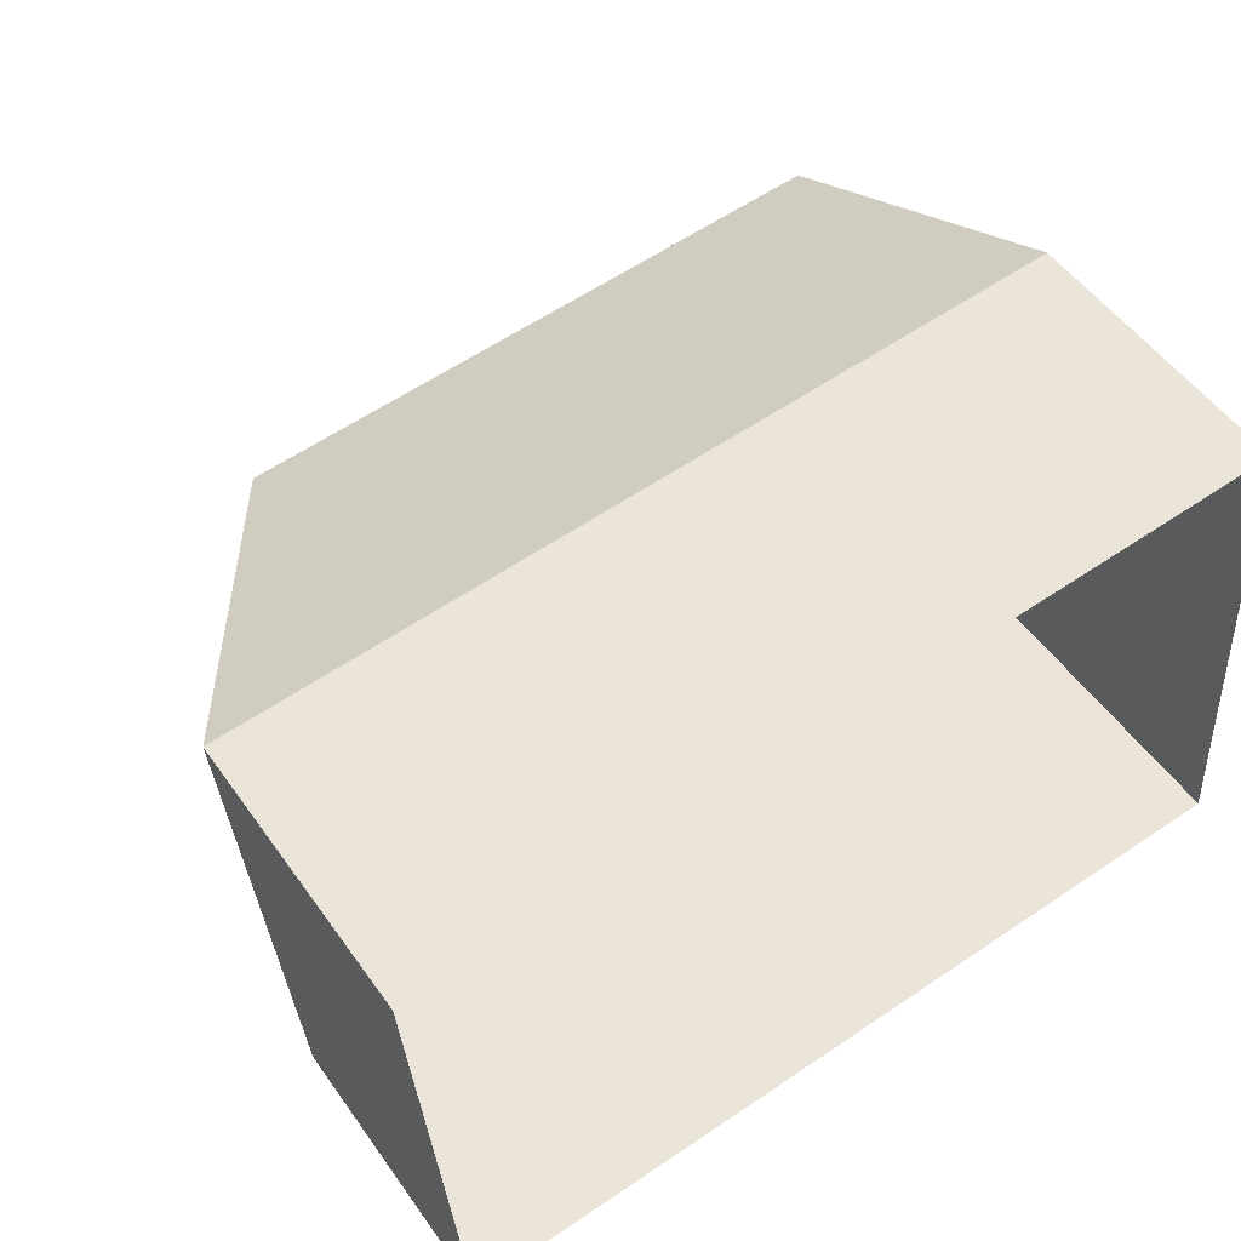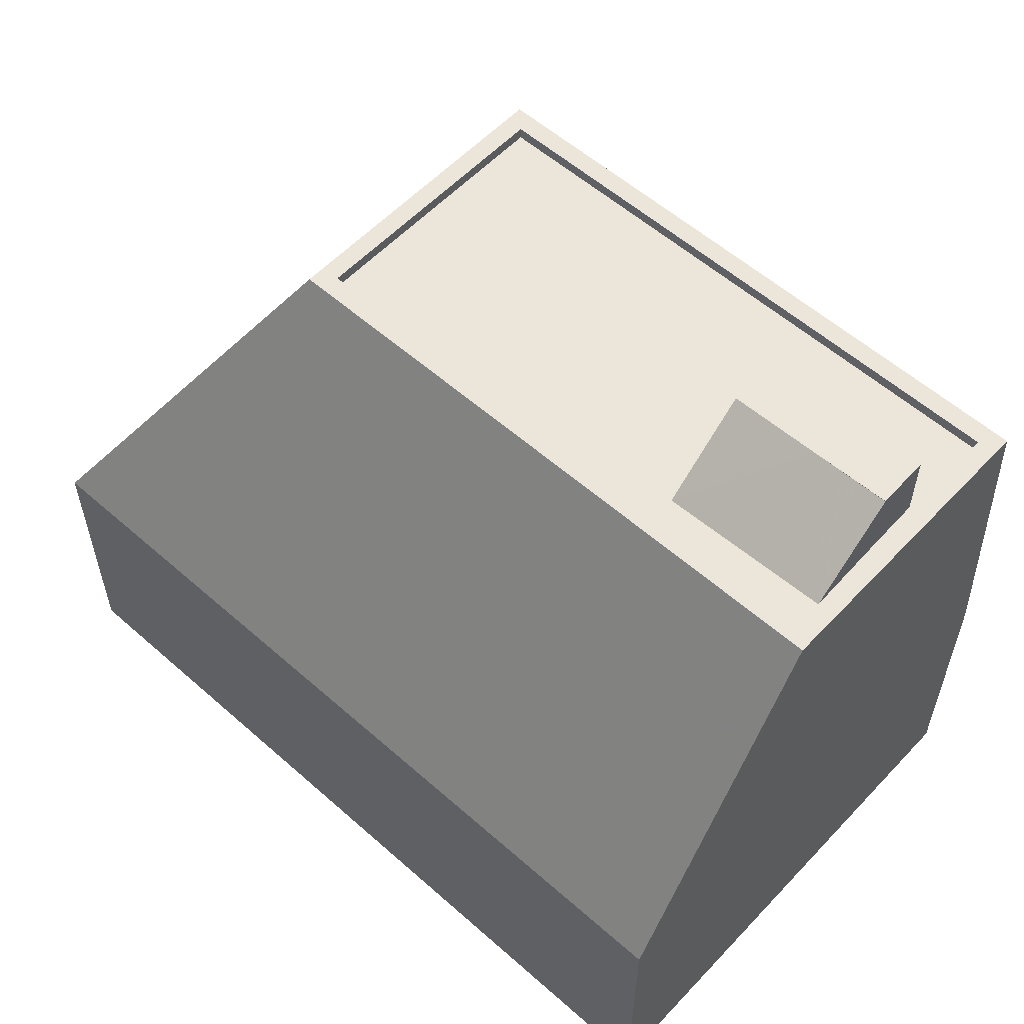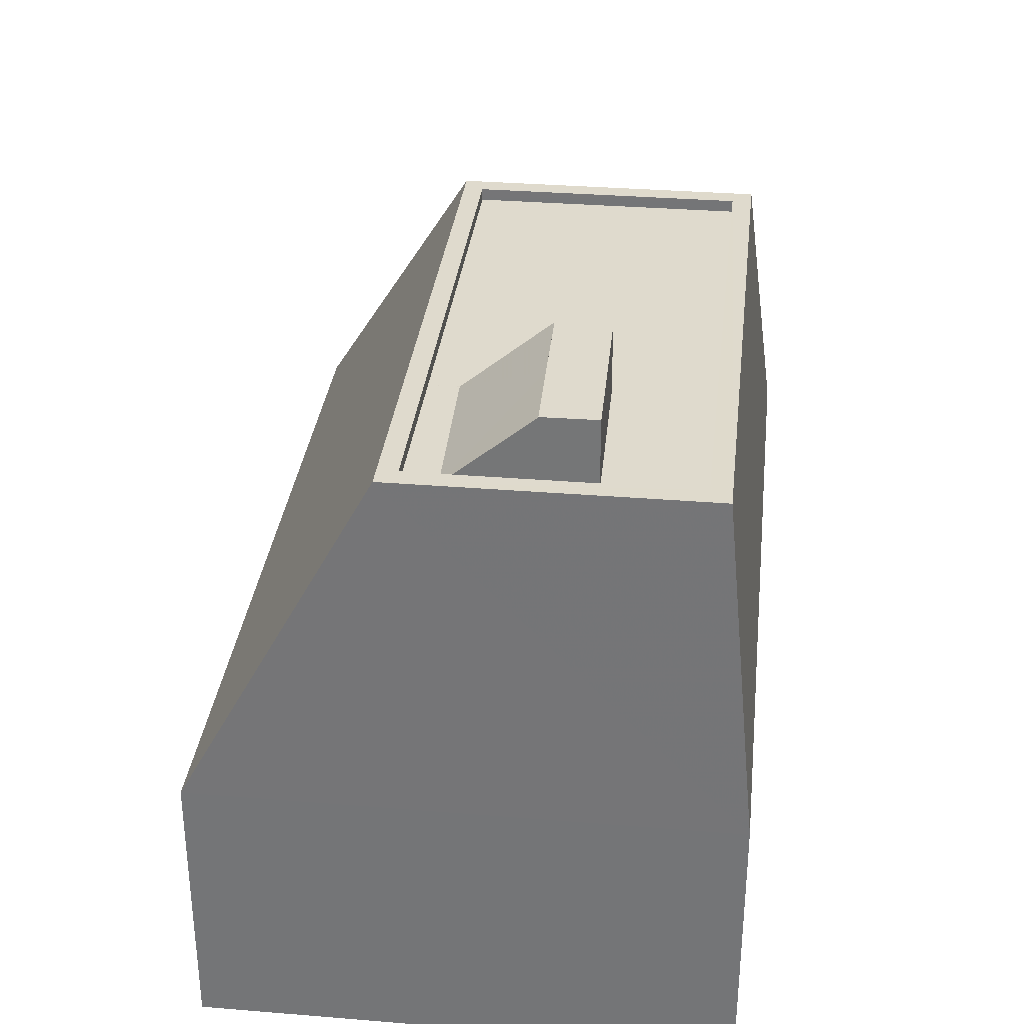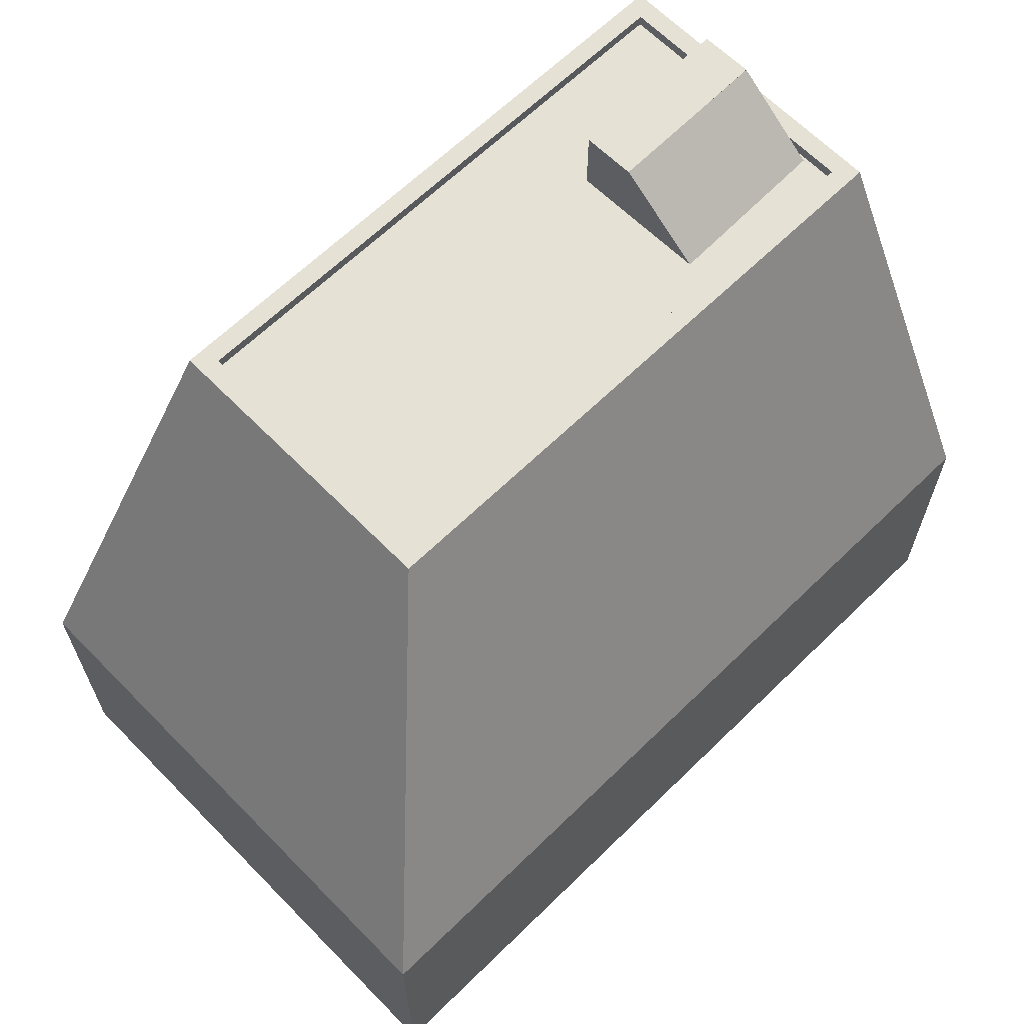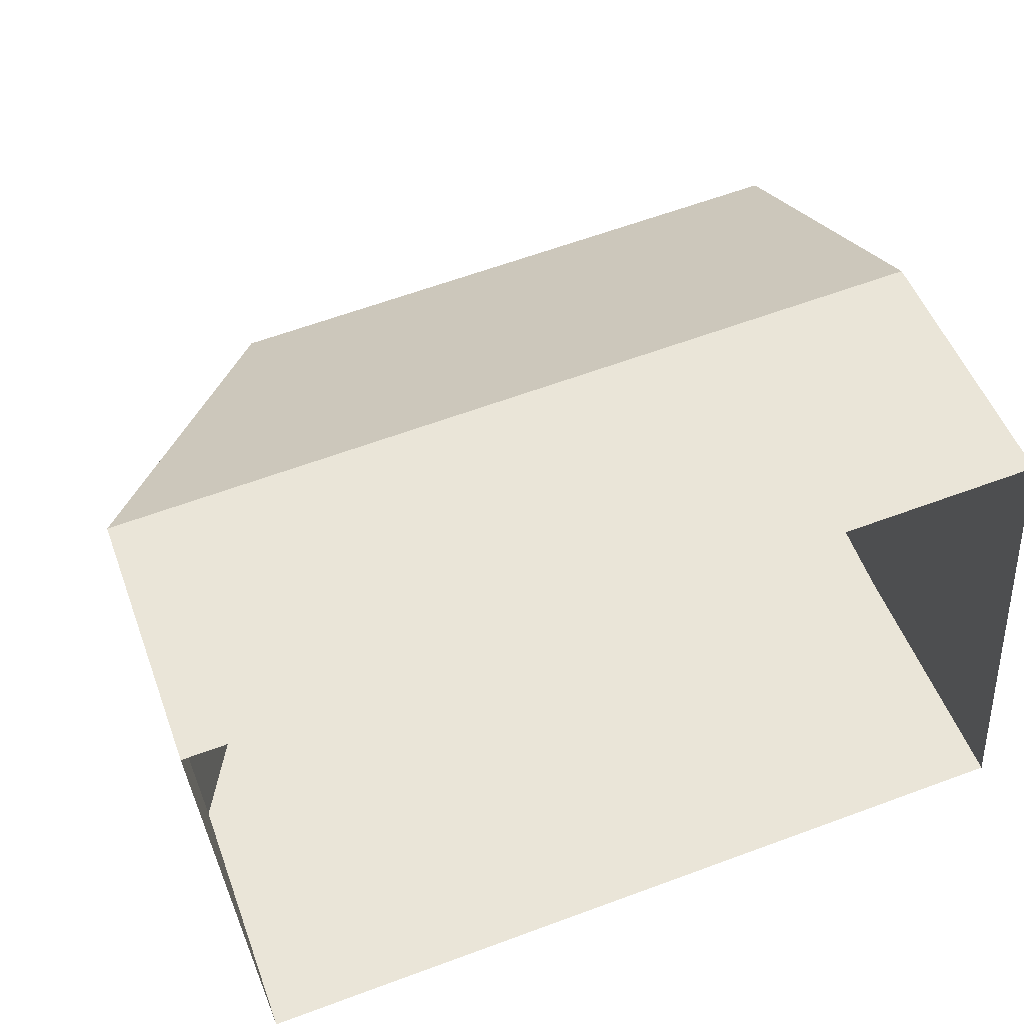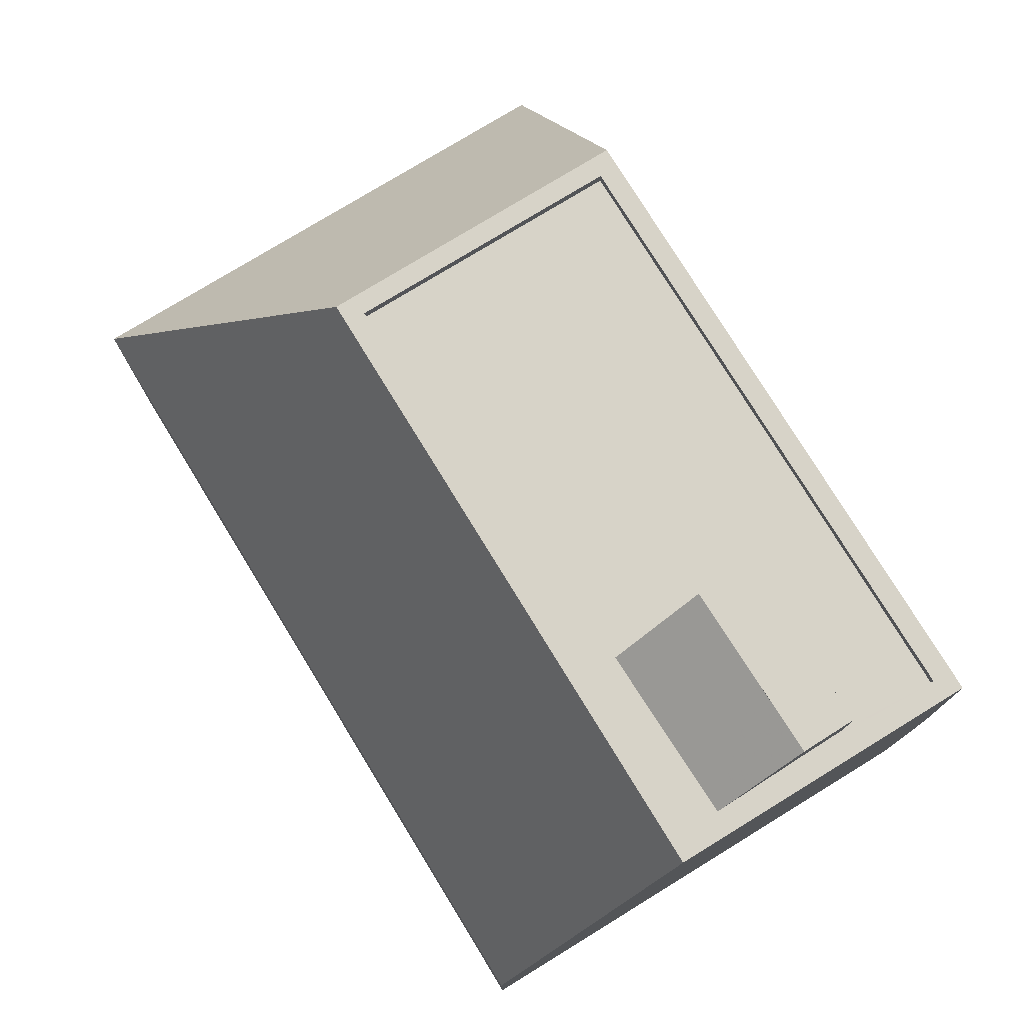
<metadata>
{"format":"obj","ext":"obj","renderer":"f3d","projection":"perspective","resolution":1024,"background":"white","views":[{"elev":52.3,"azim":145.6,"up":"+Y"},{"elev":56.9,"azim":-141.9,"up":"+Z"},{"elev":32.6,"azim":-88.0,"up":"+Z"},{"elev":64.7,"azim":131.1,"up":"+Z"},{"elev":50.5,"azim":160.1,"up":"+Y"},{"elev":77.2,"azim":-126.0,"up":"+Z"}]}
</metadata>
<code>
v -1.205e+04 -3.729e+04 29.8
v -1.206e+04 -3.729e+04 29.8
v -1.206e+04 -3.728e+04 29.8
v -1.205e+04 -3.73e+04 29.8
v -1.205e+04 -3.73e+04 35.51
v -1.206e+04 -3.729e+04 42.87
v -1.206e+04 -3.729e+04 35.51
v -1.205e+04 -3.73e+04 42.87
v -1.206e+04 -3.728e+04 35.51
v -1.206e+04 -3.729e+04 42.87
v -1.205e+04 -3.729e+04 42.87
v -1.205e+04 -3.729e+04 35.51
v -1.206e+04 -3.729e+04 42.87
v -1.206e+04 -3.729e+04 42.87
v -1.205e+04 -3.729e+04 42.87
v -1.205e+04 -3.729e+04 42.87
v -1.206e+04 -3.729e+04 42.62
v -1.205e+04 -3.729e+04 42.62
v -1.205e+04 -3.729e+04 42.62
v -1.206e+04 -3.729e+04 42.62
v -1.206e+04 -3.729e+04 42.62
v -1.206e+04 -3.729e+04 42.62
v -1.206e+04 -3.729e+04 42.62
v -1.206e+04 -3.729e+04 42.62
v -1.206e+04 -3.729e+04 42.62
v -1.206e+04 -3.729e+04 42.62
v -1.206e+04 -3.729e+04 42.62
v -1.206e+04 -3.729e+04 42.62
v -1.206e+04 -3.729e+04 44.07
v -1.206e+04 -3.729e+04 44.06
v -1.206e+04 -3.729e+04 44.08
v -1.206e+04 -3.729e+04 44.07
v -1.206e+04 -3.729e+04 44.07
v -1.206e+04 -3.729e+04 44.07
v -1.206e+04 -3.729e+04 44.07
f 1 2 3
f 1 4 2
f 5 6 7
f 8 6 5
f 9 10 11
f 9 11 12
f 11 8 12
f 12 8 5
f 10 6 13
f 10 13 14
f 8 11 15
f 6 8 15
f 15 11 16
f 15 13 6
f 17 18 19
f 19 20 17
f 21 22 18
f 21 18 17
f 20 23 24
f 17 20 25
f 22 26 27
f 28 23 27
f 26 22 21
f 28 27 26
f 25 20 24
f 24 23 28
f 14 11 10
f 14 16 11
f 29 25 24
f 24 30 29
f 31 25 29
f 32 33 29
f 33 34 29
f 34 35 29
f 12 1 3
f 9 12 3
f 5 4 1
f 12 5 1
f 5 2 4
f 5 7 2
f 7 3 2
f 7 9 3
f 7 10 9
f 6 10 7
f 27 13 22
f 22 15 18
f 22 13 15
f 13 27 23
f 14 13 23
f 19 16 20
f 20 14 23
f 20 16 14
f 15 19 18
f 15 16 19
f 25 35 17
f 25 31 35
f 29 35 31
f 28 30 24
f 26 34 33
f 26 21 34
f 32 30 33
f 33 30 26
f 30 28 26
f 29 30 32
f 34 17 35
f 34 21 17

</code>
